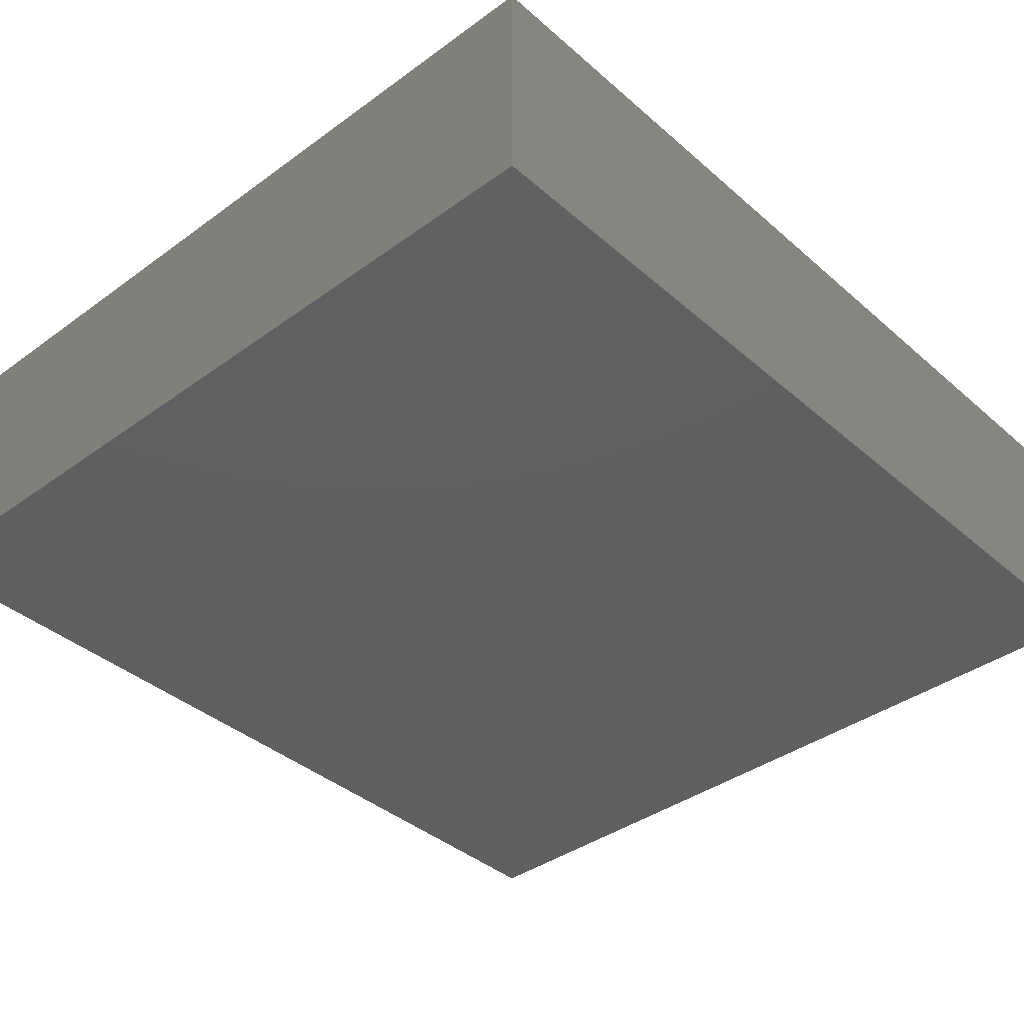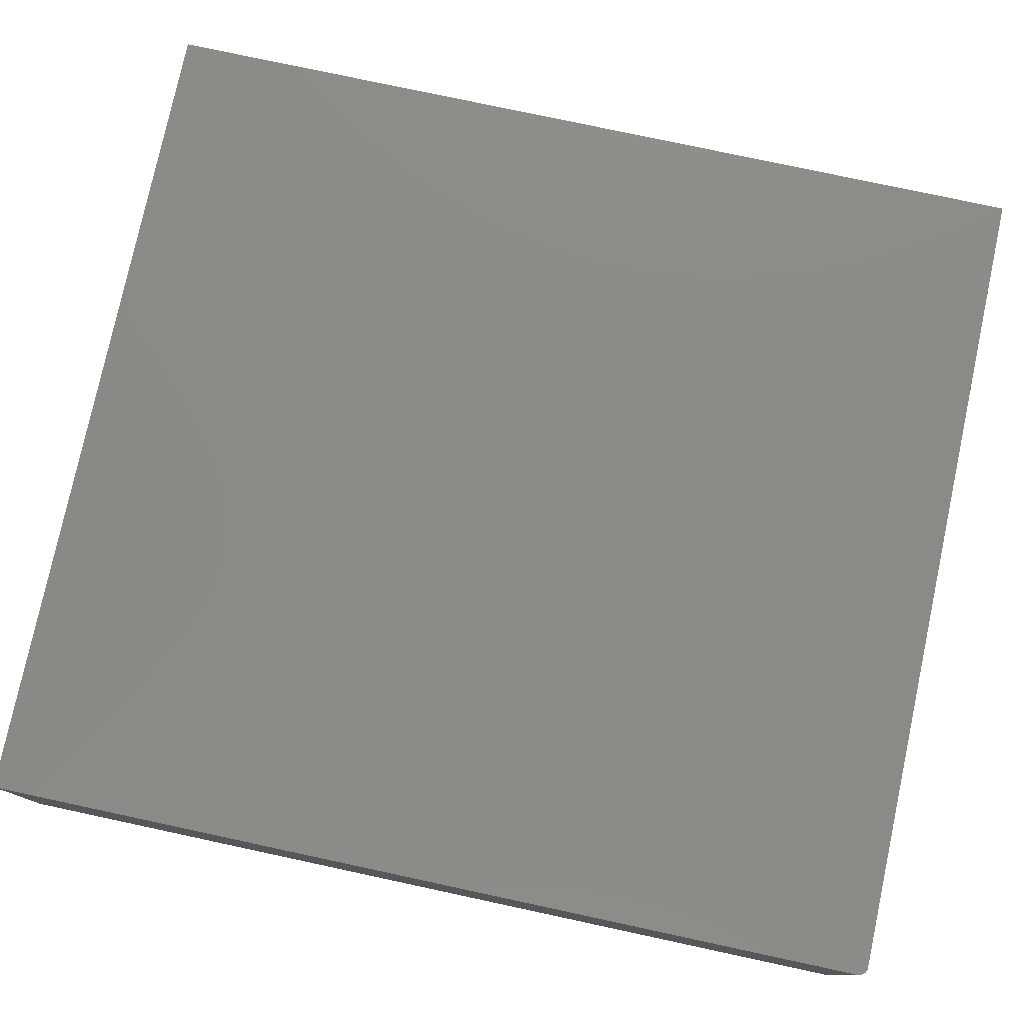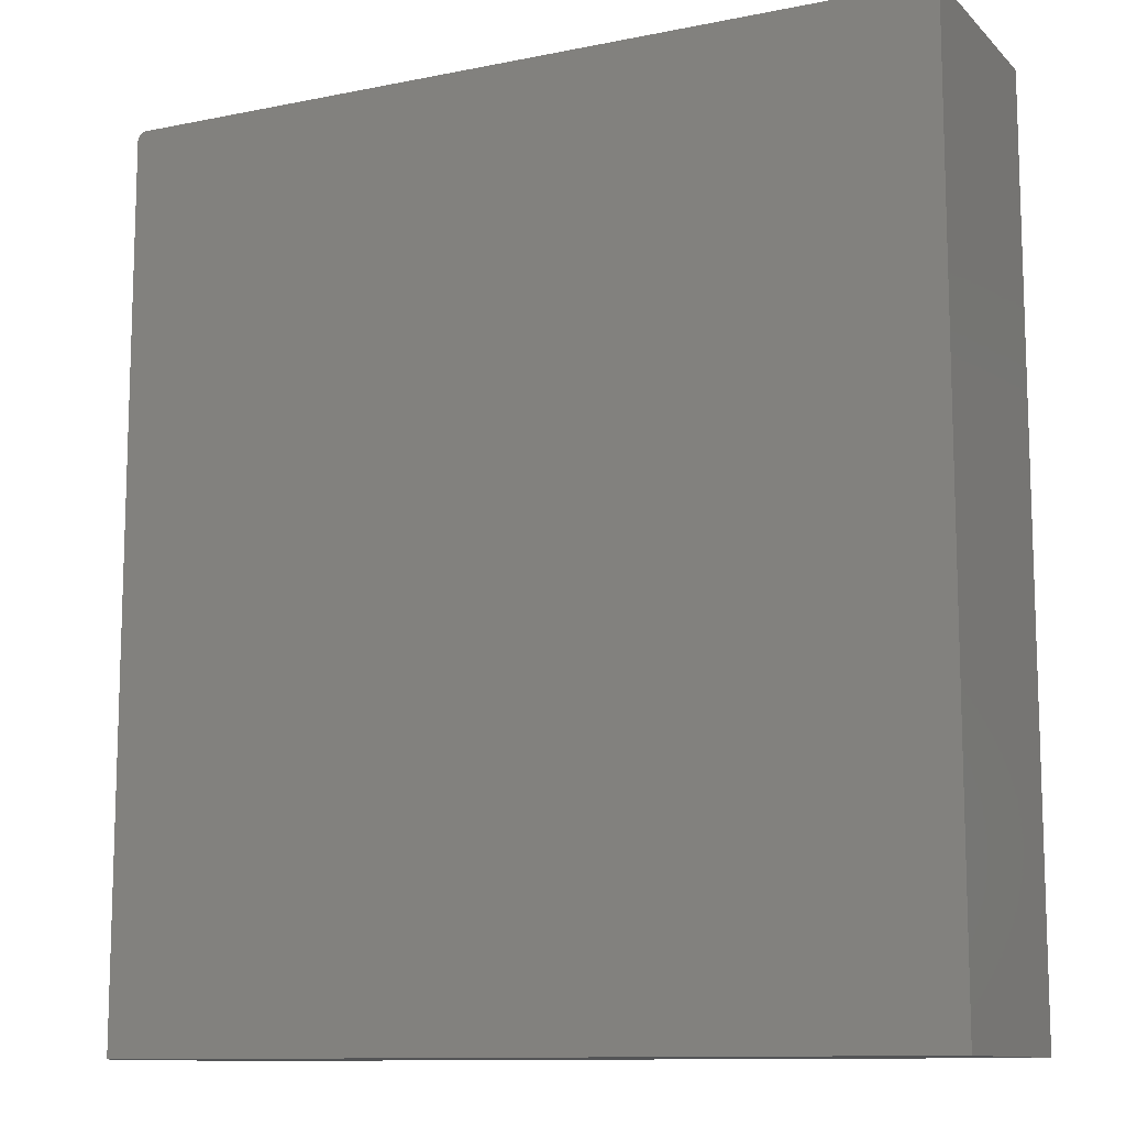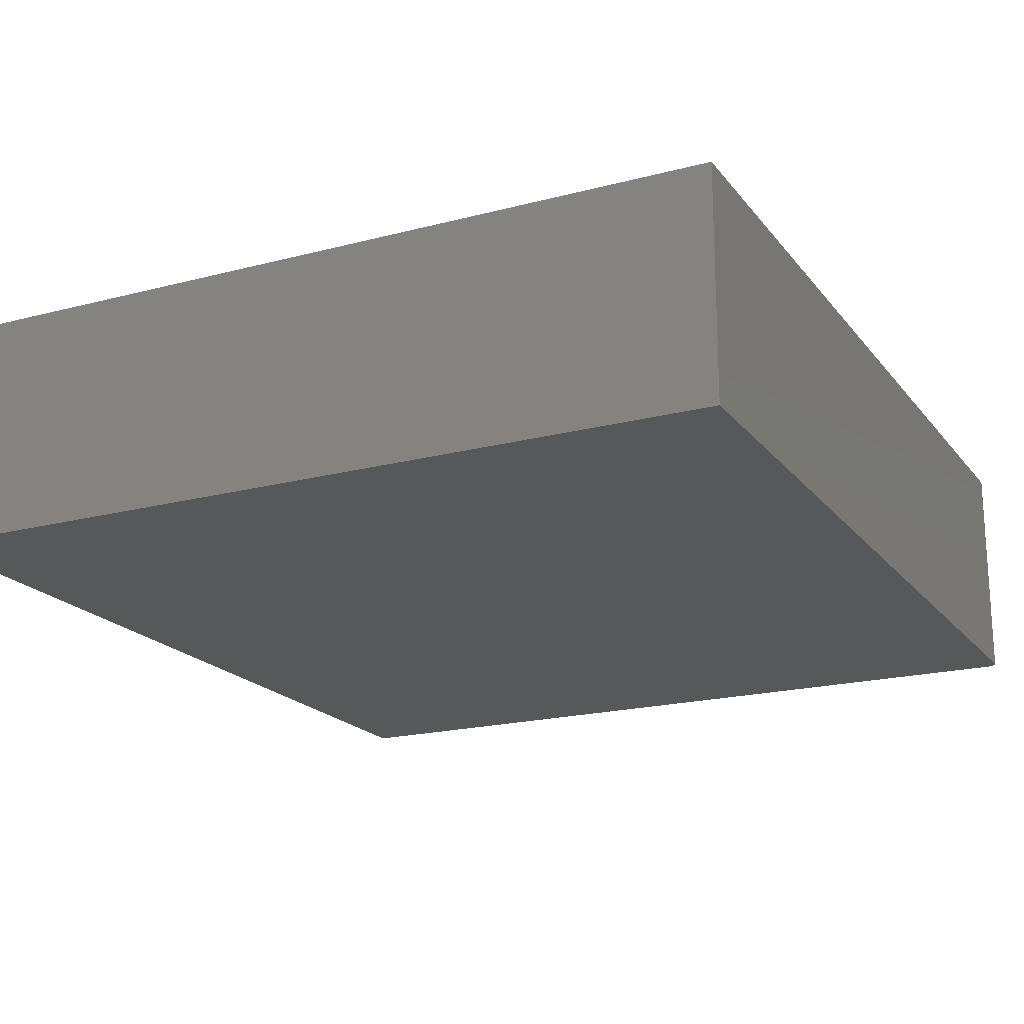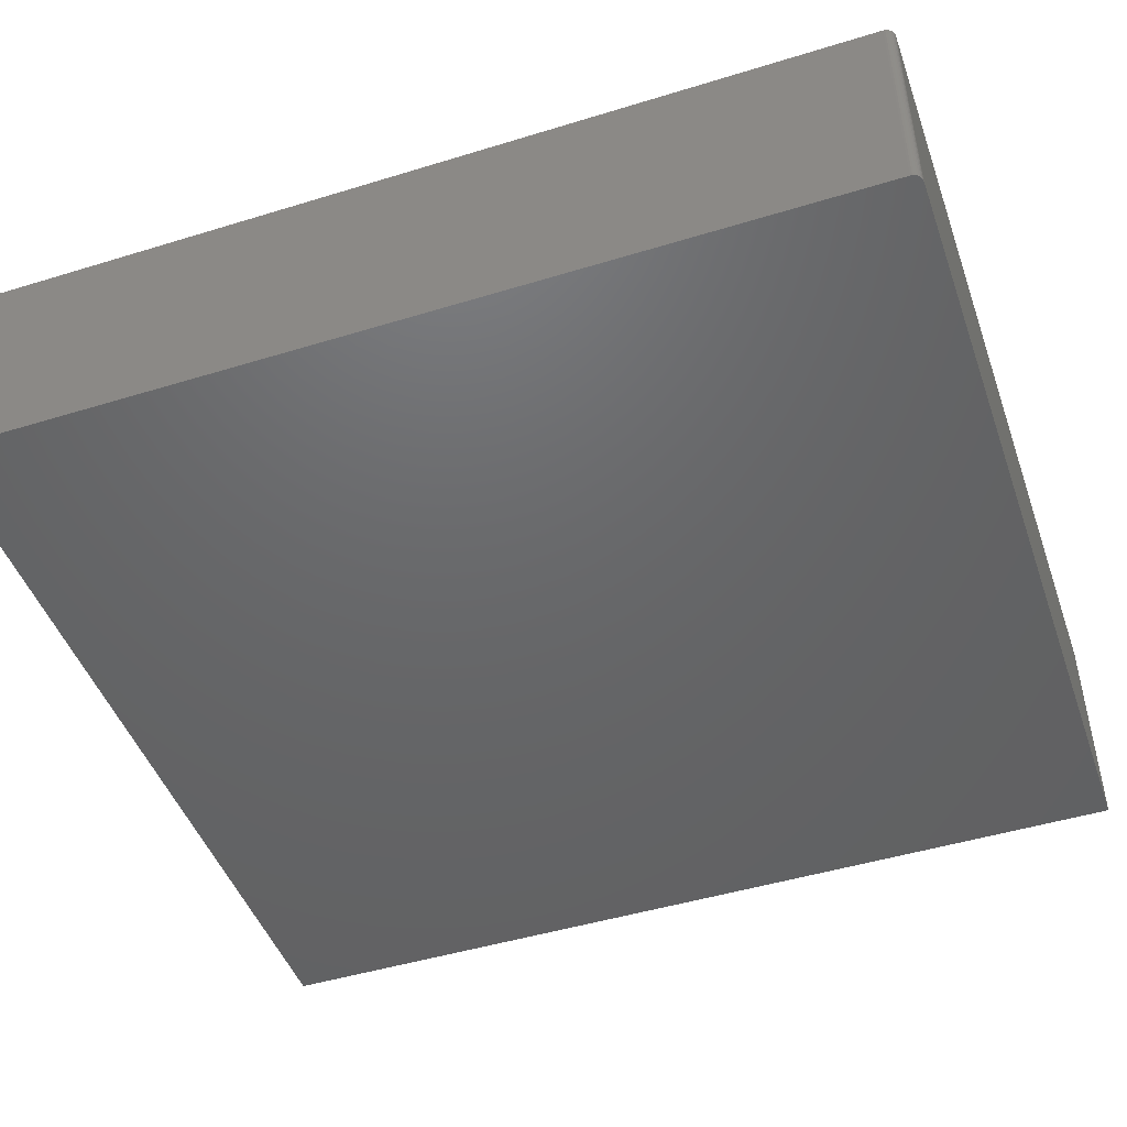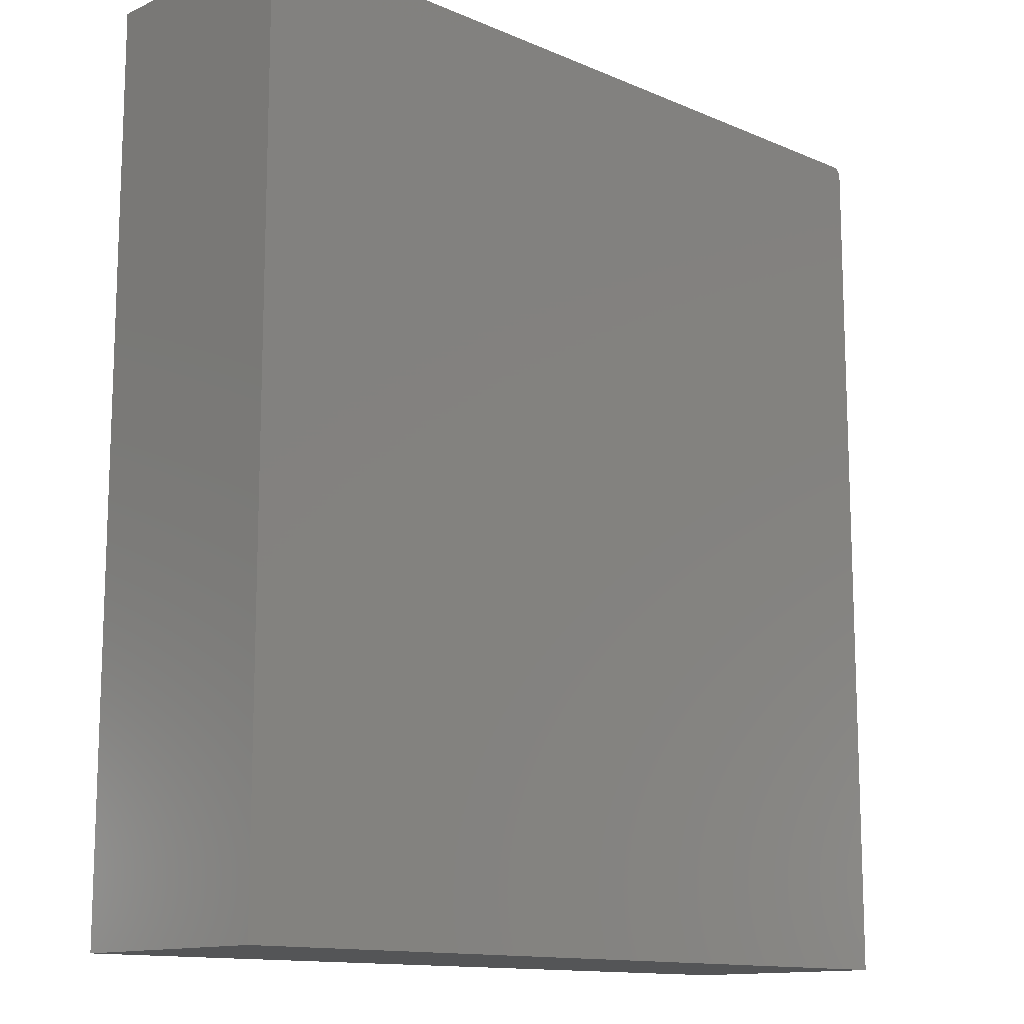
<metadata>
{"format":"stl","ext":"stl","renderer":"f3d","projection":"perspective","resolution":1024,"background":"white","views":[{"elev":-38.6,"azim":42.5,"up":"+Z"},{"elev":78.1,"azim":102.1,"up":"+Z"},{"elev":-11.3,"azim":-153.8,"up":"+Y"},{"elev":-19.4,"azim":26.2,"up":"+Z"},{"elev":-47.0,"azim":109.2,"up":"+Z"},{"elev":-13.0,"azim":-44.2,"up":"+Y"}]}
</metadata>
<code>
# stl→obj: 24 verts, 44 faces
v 0 0 0
v 1.152e-17 0 0.1882
v 0.6797 0 -4.162e-17
v 0.6797 0 0.1882
v 0.6862 -0.003472 0.1882
v 0.6873 -0.006288 0.1882
v 0.6869 -0.004823 0.1882
v 1.152e-17 -0.75 0.1882
v 0.6875 -0.75 0.1882
v 0.6875 -0.007812 0.1882
v 0.6852 -0.002288 0.1882
v 0.684 -0.001317 0.1882
v 0.6827 -0.0005947 0.1882
v 0.6812 -0.0001501 0.1882
v 0.6875 -0.007812 -4.21e-17
v 0.6875 -0.75 -4.21e-17
v 0.684 -0.001317 -4.188e-17
v 0.6812 -0.0001501 -4.171e-17
v 0.6827 -0.0005947 -4.18e-17
v 0 -0.75 0
v 0.6852 -0.002288 -4.196e-17
v 0.6862 -0.003472 -4.202e-17
v 0.6869 -0.004823 -4.206e-17
v 0.6873 -0.006288 -4.209e-17
f 1 2 3
f 3 2 4
f 5 6 7
f 8 9 10
f 8 10 6
f 8 6 5
f 8 5 11
f 8 11 12
f 8 12 13
f 8 13 14
f 8 14 4
f 8 4 2
f 15 10 16
f 16 10 9
f 17 1 3
f 17 3 18
f 17 18 19
f 20 1 17
f 20 17 21
f 20 21 22
f 20 22 23
f 20 23 24
f 20 24 15
f 20 15 16
f 3 4 18
f 18 4 14
f 18 14 19
f 19 14 13
f 19 13 17
f 17 13 12
f 17 12 21
f 21 12 11
f 21 11 22
f 22 11 5
f 22 5 23
f 23 5 7
f 23 7 24
f 24 7 6
f 24 6 15
f 15 6 10
f 20 16 8
f 8 16 9
f 2 1 8
f 8 1 20

</code>
